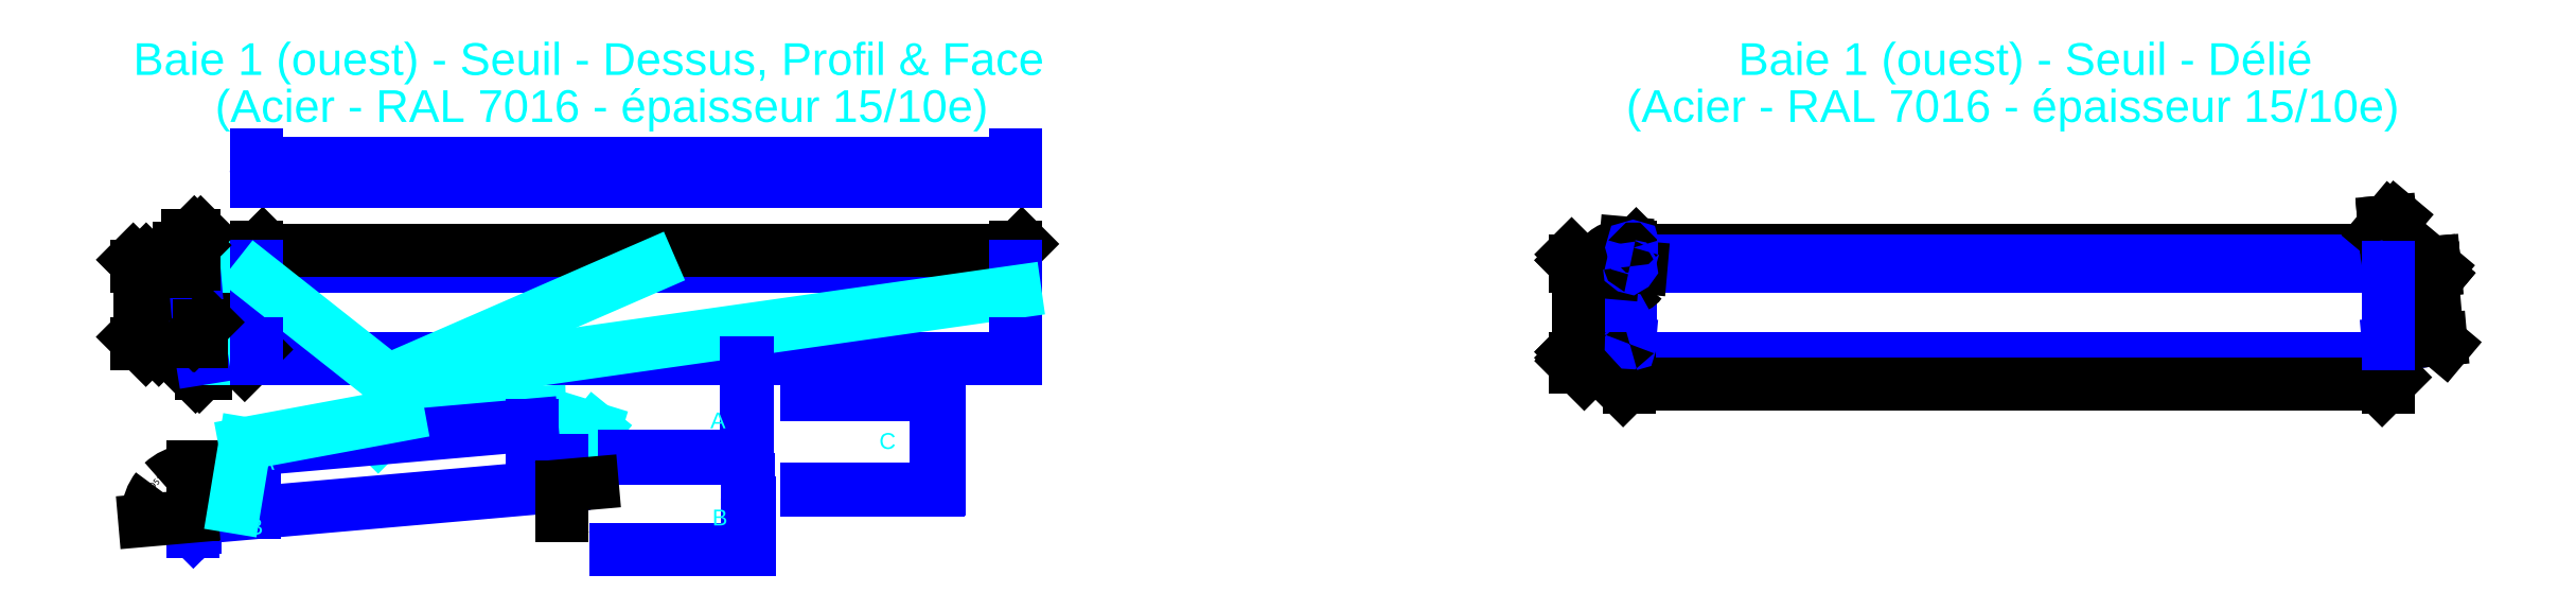
<metadata>
{"format":"dxf","ext":"dxf","renderer":"ezdxf+matplotlib","layout":"modelspace","background":"white","min_lineweight":24,"dpi":150}
</metadata>
<code>
0
SECTION
2
ENTITIES
0
LINE
8
0 ... Seuil ... Rectangle
10
243.4
20
1198
30
0
11
263.4
21
1198
31
0
0
LINE
8
0 ... Seuil ... Rectangle
10
289
20
905.6
30
0
11
263.4
21
1198
31
0
0
LINE
8
0 ... Seuil ... Rectangle
10
287.5
20
905.6
30
0
11
299.5
21
905.6
31
0
0
LINE
8
0 ... Seuil ... Rectangle
10
243.4
20
1196
30
0
11
263.6
21
1196
31
0
0
LINE
8
0 ... Seuil ... Rectangle
10
288.8
20
907.1
30
0
11
295.8
21
907.1
31
0
0
LINE
8
0 ... Seuil ... Rectangle
10
243.4
20
1174
30
0
11
243.4
21
1198
31
0
0
LINE
8
0 ... Seuil ... Rectangle
10
292.4
20
912.7
30
0
11
299.5
21
905.6
31
0
0
LINE
8
0 ... Seuil ... Rectangle
10
291.3
20
911.6
30
0
11
295.8
21
907.1
31
0
0
LINE
8
0 ... Seuil ... Rectangle
10
291.3
20
911.6
30
0
11
292.4
21
912.7
31
0
0
LINE
8
0 ... Seuil ... Rectangle
10
234.6
20
953.6
30
0
11
284.8
21
953.6
31
0
0
LINE
8
0 ... Seuil ... Rectangle
10
234.6
20
953.6
30
0
11
215.3
21
1174
31
0
0
LINE
8
0 ... Seuil ... Rectangle
10
215.3
20
1174
30
0
11
243.4
21
1174
31
0
0
DIMENSION
8
0 ... Seuil ... Rectangle ... Cotes Angles
280
     0
2
*D1
10
185
20
949.3
30
0
11
190.3
21
1061
31
0
70
   161
71
     5
42
220.8
73
     0
74
     0
75
     0
3
QCADDimStyle
13
215.3
23
1174
33
0
14
234.6
24
953.6
34
0
0
DIMENSION
8
0 ... Seuil ... Rectangle ... Cotes Angles
280
     0
2
*D2
10
131.1
20
1174
30
0
11
103.6
21
1186
31
0
70
    32
71
     5
42
24
73
     0
74
     0
75
     0
3
QCADDimStyle
13
243.4
23
1198
33
0
14
215.3
24
1174
34
0
50
90
0
DIMENSION
8
0 ... Seuil ... Rectangle ... Cotes Angles
280
     0
2
*D3
10
131.1
20
953.6
30
0
11
116.1
21
1064
31
0
70
   160
71
     5
42
220
73
     0
74
     0
75
     0
3
QCADDimStyle
13
215.3
23
1174
33
0
14
234.6
24
953.6
34
0
50
90
0
DIMENSION
8
0 ... Seuil ... Rectangle ... Cotes Angles
280
     0
2
*D4
10
299.2
20
1196
30
0
11
326.7
21
1197
31
0
70
    32
71
     5
42
1.5
73
     0
74
     0
75
     0
3
QCADDimStyle
13
263.4
23
1198
33
0
14
263.6
24
1196
34
0
50
90
0
DIMENSION
8
0 ... Seuil ... Rectangle ... Cotes Angles
280
     0
2
*D5
10
271.4
20
1106
30
0
11
245.2
21
1119
31
0
70
   161
71
     5
42
50
73
     0
74
     0
75
     0
3
QCADDimStyle
13
221.6
23
1102
33
0
14
271.4
24
1106
34
0
0
LINE
8
0 ... Seuil ... Rectangle
10
460.5
20
1198
30
0
11
2864
21
1198
31
0
0
LINE
8
0 ... Seuil ... Rectangle
10
460.5
20
905.6
30
0
11
2864
21
905.6
31
0
0
LINE
8
0 ... Seuil ... Rectangle
10
460.5
20
1196
30
0
11
2864
21
1196
31
0
0
LINE
8
0 ... Seuil ... Rectangle
10
460.5
20
1198
30
0
11
460.5
21
905.6
31
0
0
LINE
8
0 ... Seuil ... Rectangle
10
2864
20
1198
30
0
11
2864
21
905.6
31
0
0
LINE
8
0 ... Seuil ... Rectangle
10
459
20
953.6
30
0
11
462
21
953.6
31
0
0
LINE
8
0 ... Seuil ... Rectangle
10
2862
20
953.6
30
0
11
2865
21
953.6
31
0
0
DIMENSION
8
0 ... Seuil ... Rectangle ... Cotes Angles
280
     0
2
*D6
10
403.1
20
905.6
30
0
11
388.1
21
1052
31
0
70
   160
71
     5
42
292
73
     0
74
     0
75
     0
3
QCADDimStyle
13
263.4
23
1198
33
0
14
299.5
24
905.6
34
0
50
90
0
DIMENSION
8
0 ... Seuil ... Rectangle ... Cotes Angles
280
     0
2
*D7
10
340.8
20
947
30
0
11
354.4
21
968.3
31
0
70
   161
71
     5
42
10
73
     0
74
     0
75
     0
3
QCADDimStyle
13
292.4
23
912.7
33
0
14
299.5
24
905.6
34
0
0
DIMENSION
8
0 ... Seuil ... Rectangle ... Cotes Angles
280
     0
2
*D8
10
299.5
20
868.8
30
0
11
293.3
21
841.5
31
0
70
   161
71
     5
42
12
73
     0
74
     0
75
     0
3
QCADDimStyle
13
287.5
23
905.6
33
0
14
299.5
24
905.6
34
0
0
DIMENSION
8
0 ... Seuil ... Rectangle ... Cotes Angles
280
     0
2
*D9
10
438.4
20
953.6
30
0
11
423.4
21
1076
31
0
70
   161
71
     5
42
244
73
     0
74
     0
75
     0
3
QCADDimStyle
13
460.5
23
1198
33
0
14
460.5
24
953.6
34
0
0
DIMENSION
8
0 ... Seuil ... Rectangle ... Cotes Angles
280
     0
2
*D10
10
2864
20
1248
30
0
11
1662
21
1263
31
0
70
   161
71
     5
42
2403
73
     0
74
     0
75
     0
3
QCADDimStyle
13
460.5
23
1198
33
0
14
2864
24
1198
34
0
0
LINE
8
0 ... Seuil ... Rectangle ... Cotes Angles
10
455.5
20
1198
30
0
11
363.9
21
1198
31
0
0
LINE
8
0 ... Seuil ... Rectangle ... Cotes Angles
10
363.9
20
905.6
30
0
11
455.5
21
905.6
31
0
0
LINE
8
0 ... Seuil ... Rectangle
10
462
20
1196
30
0
11
462
21
905.6
31
0
0
LINE
8
0 ... Seuil ... Rectangle
10
2862
20
1196
30
0
11
2862
21
905.6
31
0
0
DIMENSION
8
0 ... Seuil ... Rectangle ... Cotes Angles
280
     0
2
*D11
10
90.16
20
953.6
30
0
11
75.16
21
1076
31
0
70
   160
71
     5
42
244
73
     0
74
     0
75
     0
3
QCADDimStyle
13
243.4
23
1198
33
0
14
234.6
24
953.6
34
0
50
90
0
MTEXT
8
0 ... Seuil ... Rectangle ... Cotes Angles
10
329.2
20
1754
30
0
40
100
41
0
46
0
71
     1
72
     1
1
(Acier - RAL 7016 - épaisseur 15/10e)
7
textstyle11
73
     1
44
1
0
MTEXT
8
0 ... Seuil ... Rectangle ... Cotes Angles
10
789.7
20
801.5
30
0
40
50
41
0
46
0
71
     1
72
     1
1
Relevés
7
textstyle12
73
     1
44
1
0
LEADER
8
0 ... Seuil ... Rectangle ... Cotes Angles
3
QCADDimStyle
76
     2
10
844.7
20
659.2
30
0
10
910.4
20
726
30
0
0
LEADER
8
0 ... Seuil ... Rectangle ... Cotes Angles
3
QCADDimStyle
76
     4
10
1435
20
562.9
30
0
10
1532
20
682.1
30
0
10
1356
20
736
30
0
10
910.4
20
726
30
0
0
LEADER
8
0 ... Seuil ... Rectangle ... Cotes Angles
3
QCADDimStyle
76
     2
10
1707
20
1196
30
0
10
876.3
20
834.8
30
0
0
LEADER
8
0 ... Seuil ... Rectangle ... Cotes Angles
3
QCADDimStyle
76
     2
10
2862
20
1116
30
0
10
876.3
20
834.8
30
0
0
LEADER
8
0 ... Seuil ... Rectangle ... Cotes Angles
3
QCADDimStyle
76
     2
10
462
20
1162
30
0
10
876.3
20
834.8
30
0
0
LINE
8
0 ... Seuil ... Rectangle
10
2865
20
953.6
30
0
11
2865
21
905.6
31
0
0
LINE
8
0 ... Seuil ... Rectangle
10
2865
20
905.6
30
0
11
2864
21
905.6
31
0
0
LINE
8
0 ... Seuil ... Rectangle
10
459
20
953.6
30
0
11
459
21
905.6
31
0
0
LINE
8
0 ... Seuil ... Rectangle
10
459
20
905.6
30
0
11
460.5
21
905.6
31
0
0
LINE
8
0 ... Seuil ... Rectangle
10
287.5
20
905.6
30
0
11
279.7
21
953.6
31
0
0
LINE
8
0 ... Seuil ... Rectangle
10
461.5
20
1477
30
0
11
2863
21
1477
31
0
0
LINE
8
0 ... Seuil ... Rectangle
10
460.5
20
1465
30
0
11
2864
21
1465
31
0
0
LINE
8
0 ... Seuil ... Rectangle
10
459
20
1477
30
0
11
459
21
1484
31
0
0
LINE
8
0 ... Seuil ... Rectangle
10
460.5
20
1478
30
0
11
460.5
21
1549
31
0
0
LINE
8
0 ... Seuil ... Rectangle
10
462
20
1477
30
0
11
462
21
1484
31
0
0
LINE
8
0 ... Seuil ... Rectangle
10
2864
20
1478
30
0
11
2864
21
1549
31
0
0
LINE
8
0 ... Seuil ... Rectangle
10
2862
20
1477
30
0
11
2862
21
1549
31
0
0
LINE
8
0 ... Seuil ... Rectangle
10
2865
20
1477
30
0
11
2865
21
1484
31
0
0
LINE
8
0 ... Seuil ... Rectangle
10
460
20
1485
30
0
11
460.5
21
1485
31
0
0
LINE
8
0 ... Seuil ... Rectangle
10
460.5
20
1477
30
0
11
459
21
1477
31
0
0
LINE
8
0 ... Seuil ... Rectangle
10
2864
20
1485
30
0
11
2864
21
1485
31
0
0
LINE
8
0 ... Seuil ... Rectangle
10
2864
20
1477
30
0
11
2865
21
1477
31
0
0
LINE
8
0 ... Seuil ... Rectangle
10
270.1
20
1104
30
0
11
269.9
21
1106
31
0
0
LINE
8
0 ... Seuil ... Rectangle
10
1625
20
591
30
0
11
2012
21
591
31
0
0
LINE
8
0 ... Seuil ... Rectangle
10
2015
20
594
30
0
11
2015
21
891
31
0
0
LINE
8
0 ... Seuil ... Rectangle
10
1625
20
595.5
30
0
11
2007
21
595.5
31
0
0
LINE
8
0 ... Seuil ... Rectangle
10
2010
20
598.5
30
0
11
2010
21
891
31
0
0
ARC
8
0 ... Seuil ... Rectangle
10
2007
20
598.5
30
0
40
3
50
270
51
0
0
ARC
8
0 ... Seuil ... Rectangle
10
2012
20
594
30
0
40
3
50
270
51
0
0
LINE
8
0 ... Seuil ... Rectangle
10
2201
20
489.3
30
0
11
2618
21
489.3
31
0
0
LINE
8
0 ... Seuil ... Rectangle
10
2621
20
492.3
30
0
11
2621
21
789.3
31
0
0
LINE
8
0 ... Seuil ... Rectangle
10
2617
20
496.8
30
0
11
2617
21
789.3
31
0
0
LINE
8
0 ... Seuil ... Rectangle
10
2201
20
493.8
30
0
11
2614
21
493.8
31
0
0
LINE
8
0 ... Seuil ... Rectangle
10
2614
20
789.3
30
0
11
2201
21
789.3
31
0
0
ARC
8
0 ... Seuil ... Rectangle
10
2614
20
496.8
30
0
40
3
50
270
51
0
0
ARC
8
0 ... Seuil ... Rectangle
10
2618
20
492.3
30
0
40
3
50
270
51
0
0
LINE
8
0 ... Seuil ... Rectangle
10
2614
20
493.8
30
0
11
2614
21
789.3
31
0
0
LINE
8
0 ... Seuil ... Rectangle
10
2617
20
789.3
30
0
11
2621
21
789.3
31
0
0
LINE
8
0 ... Seuil ... Rectangle
10
1598
20
297.6
30
0
11
2015
21
297.6
31
0
0
LINE
8
0 ... Seuil ... Rectangle
10
2018
20
297.6
30
0
11
2018
21
447.6
31
0
0
LINE
8
0 ... Seuil ... Rectangle
10
2022
20
297.6
30
0
11
2022
21
447.6
31
0
0
LINE
8
0 ... Seuil ... Rectangle
10
2013
20
305.1
30
0
11
2013
21
447.6
31
0
0
LINE
8
0 ... Seuil ... Rectangle
10
1598
20
302.1
30
0
11
2010
21
302.1
31
0
0
ARC
8
0 ... Seuil ... Rectangle
10
2010
20
305.1
30
0
40
3
50
270
51
0
0
ARC
8
0 ... Seuil ... Rectangle
10
2018
20
447.6
30
0
40
4.5
50
0
51
180
0
ARC
8
0 ... Seuil ... Rectangle
10
2015
20
300.6
30
0
40
3
50
270
51
0
0
LINE
8
0 ... Seuil ... Rectangle
10
2018
20
297.6
30
0
11
2022
21
297.6
31
0
0
LINE
8
0 ... Seuil ... Rectangle
10
2013
20
447.6
30
0
11
2013
21
523
31
0
0
LINE
8
0 ... Seuil ... Rectangle
10
2018
20
452.1
30
0
11
2018
21
523
31
0
0
LINE
8
0 ... Seuil ... Rectangle
10
2013
20
523
30
0
11
2018
21
523
31
0
0
LINE
8
0 ... Seuil ... Rectangle
10
1428
20
582.7
30
0
11
1428
21
503.6
31
0
0
LINE
8
0 ... Seuil ... Rectangle
10
260.4
20
400.5
30
0
11
1427
21
502.6
31
0
0
LINE
8
0 ... Seuil ... Rectangle
10
260.4
20
406.5
30
0
11
260.4
21
358.5
31
0
0
LINE
8
0 ... Seuil ... Rectangle
10
1422
20
582.7
30
0
11
1422
21
502.2
31
0
0
LINE
8
0 ... Seuil ... Rectangle
10
266.4
20
401
30
0
11
266.4
21
373
31
0
0
LINE
8
0 ... Seuil ... Rectangle
10
1332
20
582.7
30
0
11
1428
21
582.7
31
0
0
LINE
8
0 ... Seuil ... Rectangle
10
288.7
20
386.8
30
0
11
260.4
21
358.5
31
0
0
LINE
8
0 ... Seuil ... Rectangle
10
284.4
20
391.1
30
0
11
266.4
21
373
31
0
0
LINE
8
0 ... Seuil ... Rectangle
10
284.4
20
391.1
30
0
11
288.7
21
386.8
31
0
0
LINE
8
0 ... Seuil ... Rectangle
10
452.4
20
618.1
30
0
11
452.4
21
417.3
31
0
0
LINE
8
0 ... Seuil ... Rectangle
10
452.4
20
618.1
30
0
11
1332
21
695.1
31
0
0
LINE
8
0 ... Seuil ... Rectangle
10
1332
20
695.1
30
0
11
1332
21
582.7
31
0
0
LINE
8
0 ... Seuil ... Rectangle
10
260.4
20
406.5
30
0
11
452.4
21
449.4
31
0
0
DIMENSION
8
0 ... Seuil ... Rectangle ... Cotes Angles
280
     0
2
*D12
10
260.4
20
358.5
30
0
11
142.6
21
514.5
31
0
70
   162
71
     5
42
1.658
73
     0
74
     0
75
     0
3
QCADDimStyle
13
452.4
23
423.3
33
0
14
260.4
24
406.5
34
0
15
260.4
25
406.5
35
0
16
184.4
26
529.8
36
0
0
LEADER
8
0 ... Seuil ... Rectangle ... Cotes Angles
3
QCADDimStyle
76
     3
10
391.1
20
435.7
30
0
10
424.3
20
636.1
30
0
10
910.4
20
726
30
0
0
MTEXT
8
0 ... Seuil ... Rectangle ... Cotes Angles
10
468.7
20
603
30
0
40
50
41
0
46
0
71
     1
72
     1
1
A
7
textstyle13
73
     1
44
1
0
MTEXT
8
0 ... Seuil ... Rectangle ... Cotes Angles
10
433.1
20
398
30
0
40
50
41
0
46
0
71
     1
72
     1
1
B
7
textstyle14
73
     1
44
1
0
MTEXT
8
0 ... Seuil ... Rectangle ... Cotes Angles
10
1903
20
427.3
30
0
40
50
41
0
46
0
71
     1
72
     1
1
B
7
textstyle15
73
     1
44
1
0
MTEXT
8
0 ... Seuil ... Rectangle ... Cotes Angles
10
1344
20
563.7
30
0
40
50
41
0
46
0
71
     1
72
     1
1
C
7
textstyle16
73
     1
44
1
0
MTEXT
8
0 ... Seuil ... Rectangle ... Cotes Angles
10
2432
20
669.2
30
0
40
50
41
0
46
0
71
     1
72
     1
1
C
7
textstyle17
73
     1
44
1
0
MTEXT
8
0 ... Seuil ... Rectangle ... Cotes Angles
10
1897
20
734.3
30
0
40
50
41
0
46
0
71
     1
72
     1
1
A
7
textstyle18
73
     1
44
1
0
ARC
8
0 ... Seuil ... Rectangle
10
1427
20
503.6
30
0
40
1
50
275
51
0
0
DIMENSION
8
0 ... Seuil ... Rectangle ... Cotes Angles
280
     0
2
*D13
10
1428
20
582.7
30
0
11
1480
21
455.2
31
0
70
   162
71
     5
42
1.658
73
     0
74
     0
75
     0
3
QCADDimStyle
13
266.4
23
401
33
0
14
1427
24
502.6
34
0
15
1428
25
503.6
35
0
16
1473
26
430.1
36
0
0
LINE
8
0 ... Seuil ... Rectangle
10
460.5
20
1485
30
0
11
461
21
1485
31
0
0
LINE
8
0 ... Seuil ... Rectangle
10
460.5
20
1549
30
0
11
462
21
1549
31
0
0
LINE
8
0 ... Seuil ... Rectangle
10
2863
20
1485
30
0
11
2864
21
1485
31
0
0
LINE
8
0 ... Seuil ... Rectangle
10
2864
20
1549
30
0
11
2862
21
1549
31
0
0
ARC
8
0 ... Seuil ... Rectangle
10
2863
20
1478
30
0
40
1
50
270
51
0
0
LINE
8
0 ... Seuil ... Rectangle
10
2864
20
1465
30
0
11
2864
21
1478
31
0
0
LINE
8
0 ... Seuil ... Rectangle
10
2862
20
1477
30
0
11
2862
21
1484
31
0
0
LINE
8
0 ... Seuil ... Rectangle
10
462
20
1521
30
0
11
2862
21
1521
31
0
0
LINE
8
0 ... Seuil ... Rectangle
10
462
20
1501
30
0
11
2862
21
1501
31
0
0
ARC
8
0 ... Seuil ... Rectangle
10
2863
20
1484
30
0
40
1
50
90
51
180
0
ARC
8
0 ... Seuil ... Rectangle
10
2864
20
1484
30
0
40
1
50
0
51
90
0
ARC
8
0 ... Seuil ... Rectangle
10
460
20
1484
30
0
40
1
50
90
51
180
0
ARC
8
0 ... Seuil ... Rectangle
10
461
20
1484
30
0
40
1
50
0
51
90
0
LINE
8
0 ... Seuil ... Rectangle
10
462
20
1477
30
0
11
462
21
1549
31
0
0
ARC
8
0 ... Seuil ... Rectangle
10
461.5
20
1478
30
0
40
1
50
180
51
270
0
LINE
8
0 ... Seuil ... Rectangle
10
460.5
20
1465
30
0
11
460.5
21
1478
31
0
0
DIMENSION
8
0 ... Seuil ... Rectangle ... Cotes Angles
280
     0
2
*D14
10
284.8
20
999.8
30
0
11
289.2
21
1024
31
0
70
   161
71
     5
42
5.019
73
     0
74
     0
75
     0
3
QCADDimStyle
13
279.7
23
953.6
33
0
14
284.8
24
953.6
34
0
0
DIMENSION
8
0 ... Seuil ... Rectangle ... Cotes Angles
280
     0
2
*D15
10
263.4
20
1284
30
0
11
289.2
21
1299
31
0
70
   161
71
     5
42
20
73
     0
74
     0
75
     0
3
QCADDimStyle
13
243.4
23
1198
33
0
14
263.4
24
1198
34
0
0
DIMENSION
8
0 ... Seuil ... Rectangle ... Cotes Angles
280
     0
2
*D16
10
243.4
20
1244
30
0
11
189.2
21
1259
31
0
70
   160
71
     5
42
28.09
73
     0
74
     0
75
     0
3
QCADDimStyle
13
215.3
23
1174
33
0
14
243.4
24
1198
34
0
0
MTEXT
8
0 ... Seuil ... Rectangle ... Cotes Angles
10
69.99
20
1902
30
0
40
100
41
0
46
0
71
     1
72
     1
1
Baie 1 (ouest) - Seuil - Dessus, Profil & Face\P
7
textstyle19
73
     1
44
1
0
LINE
8
0 ... Seuil ... Rectangle
10
4810
20
1196
30
0
11
7207
21
1196
31
0
0
DIMENSION
8
0 ... Seuil ... Rectangle ... Cotes Angles
280
     0
2
*D17
10
7209
20
1246
30
0
11
6009
21
1261
31
0
70
    33
71
     5
42
2400
73
     0
74
     0
75
     0
3
QCADDimStyle
13
4809
23
1196
33
0
14
7209
24
1196
34
0
0
MTEXT
8
0 ... Seuil ... Rectangle ... Cotes Angles
10
4797
20
1754
30
0
40
100
41
0
46
0
71
     1
72
     1
1
(Acier - RAL 7016 - épaisseur 15/10e)
7
textstyle20
73
     1
44
1
0
MTEXT
8
0 ... Seuil ... Rectangle ... Cotes Angles
10
5152
20
1902
30
0
40
100
41
0
46
0
71
     1
72
     1
1
Baie 1 (ouest) - Seuil - Délié\P
7
textstyle21
73
     1
44
1
0
LINE
8
0 ... Seuil ... Rectangle
10
4809
20
906.1
30
0
11
7209
21
906.1
31
0
0
LINE
8
0 ... Seuil ... Rectangle
10
4809
20
887.6
30
0
11
7209
21
887.6
31
0
0
LINE
8
0 ... Seuil ... Rectangle
10
4809
20
1215
30
0
11
7209
21
1215
31
0
0
LINE
8
0 ... Seuil ... Rectangle
10
4809
20
877.6
30
0
11
7209
21
877.6
31
0
0
LINE
8
0 ... Seuil ... Rectangle
10
4809
20
1215
30
0
11
4809
21
1198
31
0
0
LINE
8
0 ... Seuil ... Rectangle
10
4809
20
949.7
30
0
11
4809
21
877.6
31
0
0
LINE
8
0 ... Seuil ... Rectangle
10
7209
20
1215
30
0
11
7209
21
1198
31
0
0
LINE
8
0 ... Seuil ... Rectangle
10
7209
20
949.7
30
0
11
7209
21
877.6
31
0
0
LINE
8
0 ... Seuil ... Rectangle
10
4807
20
1196
30
0
11
4789
21
1198
31
0
0
LINE
8
0 ... Seuil ... Rectangle
10
4789
20
1198
30
0
11
4787
21
1174
31
0
0
LINE
8
0 ... Seuil ... Rectangle
10
4787
20
1174
30
0
11
4760
21
1176
31
0
0
LINE
8
0 ... Seuil ... Rectangle
10
4760
20
1176
30
0
11
4741
21
957.1
31
0
0
LINE
8
0 ... Seuil ... Rectangle
10
4807
20
951.3
30
0
11
4741
21
957.1
31
0
0
LINE
8
0 ... Seuil ... Rectangle
10
4809
20
1195
30
0
11
4809
21
952.7
31
0
0
LINE
8
0 ... Seuil ... Rectangle
10
7257
20
1176
30
0
11
7276
21
957.1
31
0
0
LINE
8
0 ... Seuil ... Rectangle
10
7210
20
951.3
30
0
11
7276
21
957.1
31
0
0
LINE
8
0 ... Seuil ... Rectangle
10
7210
20
1196
30
0
11
7229
21
1198
31
0
0
LINE
8
0 ... Seuil ... Rectangle
10
7229
20
1198
30
0
11
7231
21
1174
31
0
0
LINE
8
0 ... Seuil ... Rectangle
10
7231
20
1174
30
0
11
7257
21
1176
31
0
0
DIMENSION
8
0 ... Seuil ... Rectangle ... Cotes Angles
280
     0
2
*D18
10
7210
20
825.9
30
0
11
6009
21
840.9
31
0
70
    32
71
     5
42
2403
73
     0
74
     0
75
     0
3
QCADDimStyle
13
4807
23
877.6
33
0
14
7210
24
877.6
34
0
0
DIMENSION
8
0 ... Seuil ... Rectangle ... Cotes Angles
280
     0
2
*D19
10
4644
20
1196
30
0
11
4617
21
1205
31
0
70
    32
71
     5
42
18.5
73
     0
74
     0
75
     0
3
QCADDimStyle
13
4807
23
1215
33
0
14
4809
24
1196
34
0
50
90
0
DIMENSION
8
0 ... Seuil ... Rectangle ... Cotes Angles
280
     0
2
*D20
10
4644
20
906.1
30
0
11
4629
21
1051
31
0
70
    32
71
     5
42
290
73
     0
74
     0
75
     0
3
QCADDimStyle
13
4809
23
1196
33
0
14
4807
24
906.1
34
0
50
90
0
DIMENSION
8
0 ... Seuil ... Rectangle ... Cotes Angles
280
     0
2
*D21
10
4644
20
887.6
30
0
11
4617
21
896.9
31
0
70
    32
71
     5
42
18.5
73
     0
74
     0
75
     0
3
QCADDimStyle
13
4807
23
906.1
33
0
14
4807
24
887.6
34
0
50
90
0
DIMENSION
8
0 ... Seuil ... Rectangle ... Cotes Angles
280
     0
2
*D22
10
4644
20
877.6
30
0
11
4629
21
864.7
31
0
70
   160
71
     5
42
10
73
     0
74
     0
75
     0
3
QCADDimStyle
13
4807
23
887.6
33
0
14
4807
24
877.6
34
0
50
90
0
DIMENSION
8
0 ... Seuil ... Rectangle ... Cotes Angles
280
     0
2
*D23
10
4809
20
951.2
30
0
11
4857
21
1240
31
0
70
    34
71
     5
42
1.658
73
     0
74
     0
75
     0
3
QCADDimStyle
13
4789
23
1198
33
0
14
4809
24
1196
34
0
15
4809
25
1196
35
0
16
4831
26
1208
36
0
0
DIMENSION
8
0 ... Seuil ... Rectangle ... Cotes Angles
280
     0
2
*D24
10
4760
20
1176
30
0
11
4721
21
1252
31
0
70
    34
71
     5
42
1.571
73
     0
74
     0
75
     0
3
QCADDimStyle
13
4789
23
1198
33
0
14
4787
24
1174
34
0
15
4787
25
1174
35
0
16
4750
26
1253
36
0
0
DIMENSION
8
0 ... Seuil ... Rectangle ... Cotes Angles
280
     0
2
*D25
10
4809
20
951.2
30
0
11
4788
21
1153
31
0
70
    34
71
     5
42
1.658
73
     0
74
     0
75
     0
3
QCADDimStyle
13
4760
23
1176
33
0
14
4787
24
1174
34
0
15
4809
25
1196
35
0
16
4770
26
1153
36
0
0
DIMENSION
8
0 ... Seuil ... Rectangle ... Cotes Angles
280
     0
2
*D26
10
7197
20
1327
30
0
11
7205
21
1355
31
0
70
    33
71
     5
42
20
73
     0
74
     0
75
     0
3
QCADDimStyle
13
7229
23
1198
33
0
14
7209
24
1196
34
0
0
DIMENSION
8
0 ... Seuil ... Rectangle ... Cotes Angles
280
     0
2
*D27
10
7347
20
1184
30
0
11
7373
21
1198
31
0
70
    33
71
     5
42
24
73
     0
74
     0
75
     0
3
QCADDimStyle
13
7229
23
1198
33
0
14
7231
24
1174
34
0
0
DIMENSION
8
0 ... Seuil ... Rectangle ... Cotes Angles
280
     0
2
*D28
10
7366
20
965
30
0
11
7371
21
1076
31
0
70
    33
71
     5
42
220
73
     0
74
     0
75
     0
3
QCADDimStyle
13
7257
23
1176
33
0
14
7276
24
957.1
34
0
0
LINE
8
0 ... Seuil ... Rectangle
10
7209
20
1195
30
0
11
7209
21
952.7
31
0
0
CIRCLE
8
0 ... Seuil ... Rectangle
10
4819
20
1256
30
0
40
1.5
0
ARC
8
0 ... Seuil ... Rectangle
10
4809
20
951.2
30
0
40
1.5
50
270
51
175
0
ARC
8
0 ... Seuil ... Rectangle
10
4809
20
1196
30
0
40
1.5
50
175
51
90
0
ARC
8
0 ... Seuil ... Rectangle
10
7209
20
1196
30
0
40
1.5
50
90
51
5
0
ARC
8
0 ... Seuil ... Rectangle
10
7209
20
951.2
30
0
40
1.5
50
5
51
270
0
ENDSEC
0
EOF

</code>
